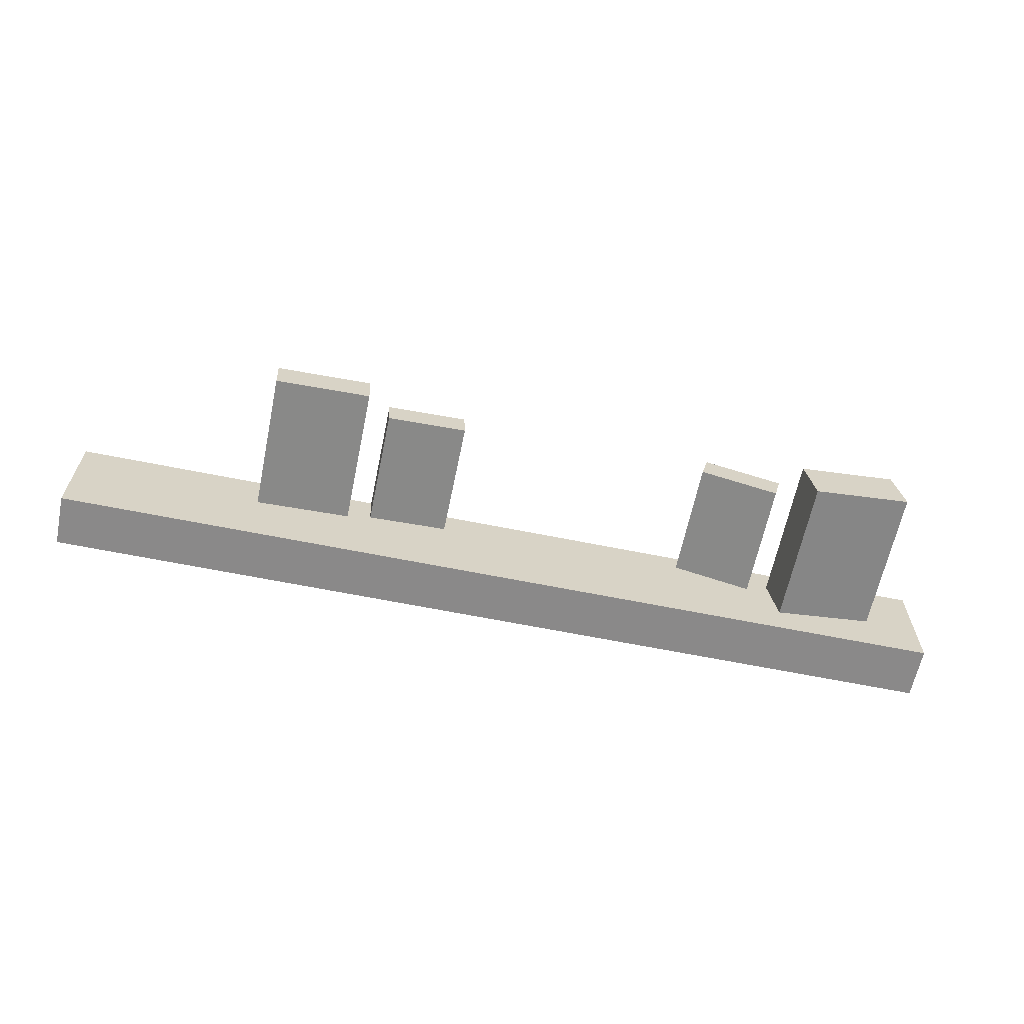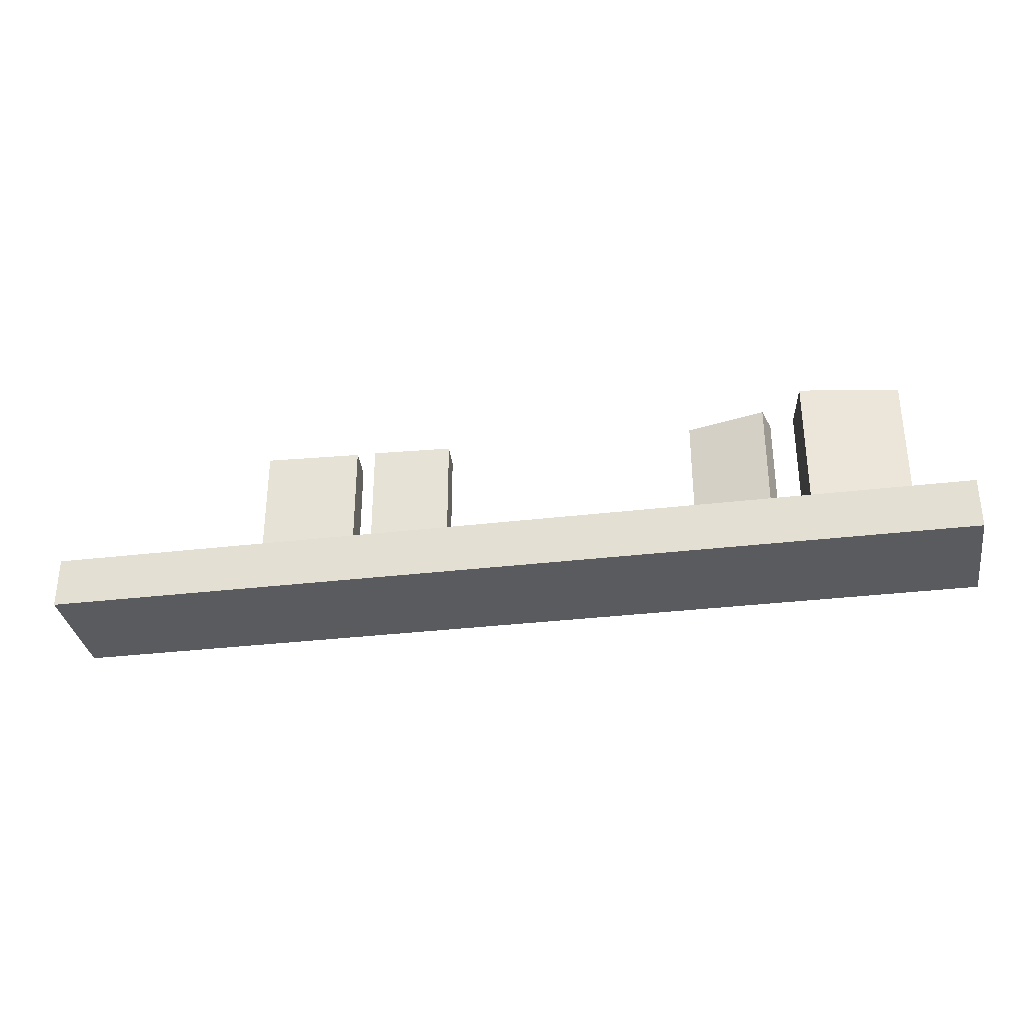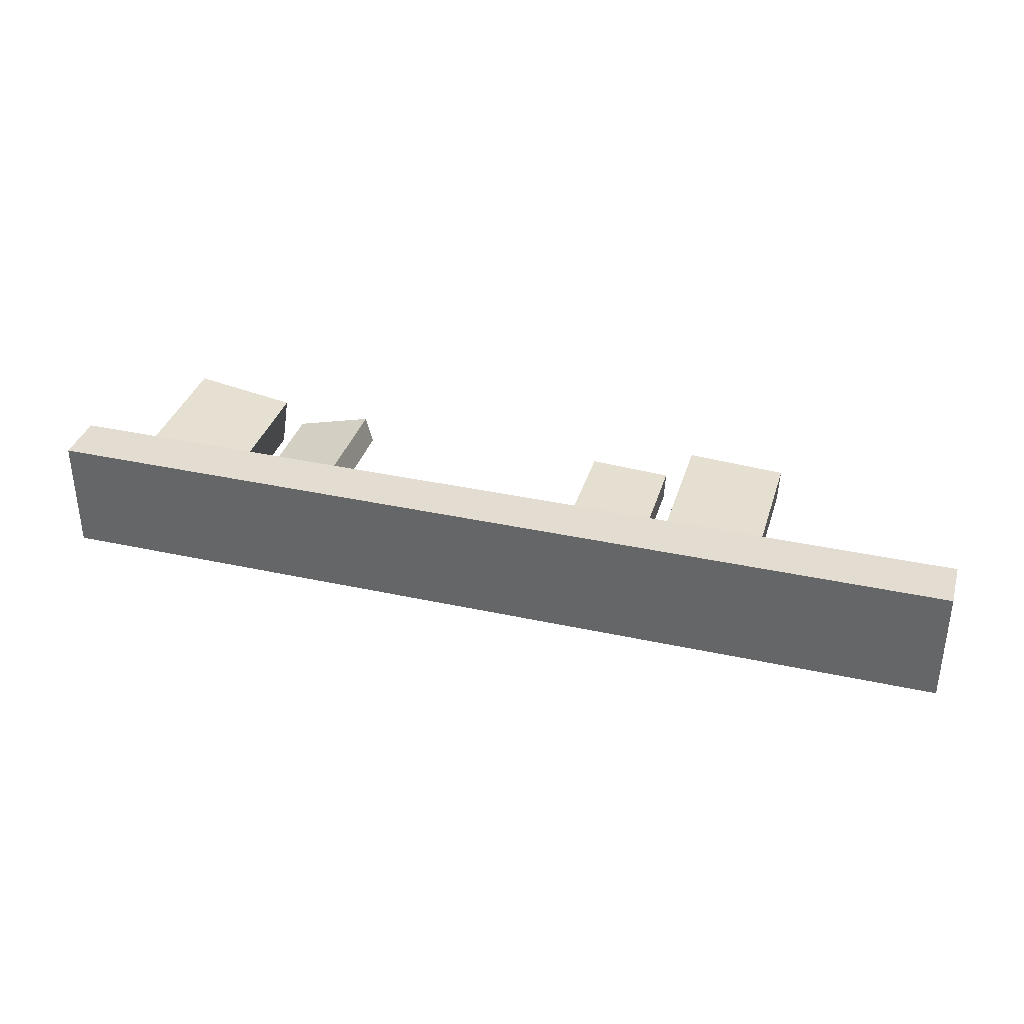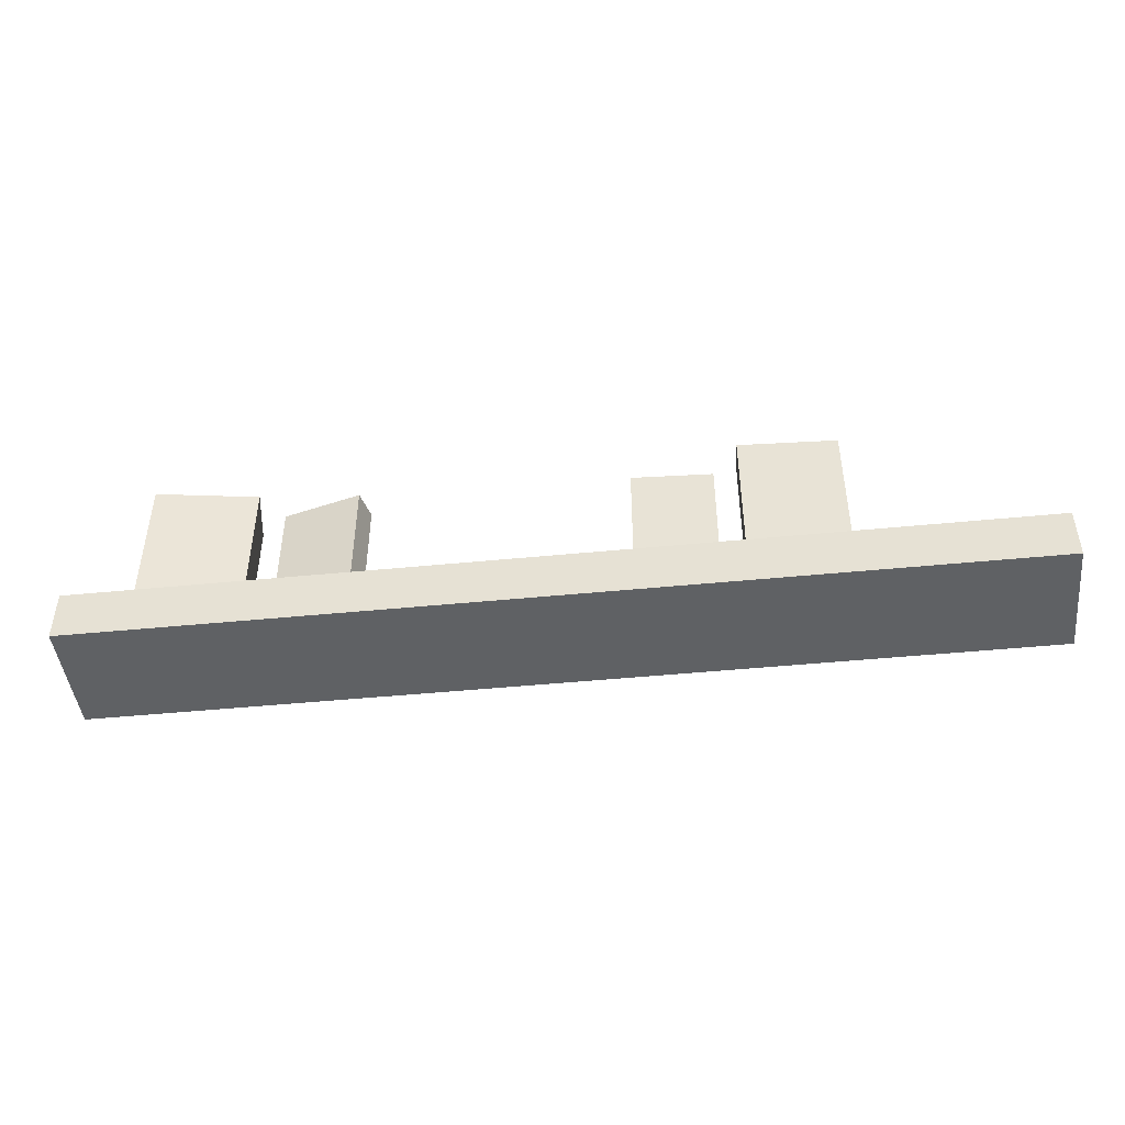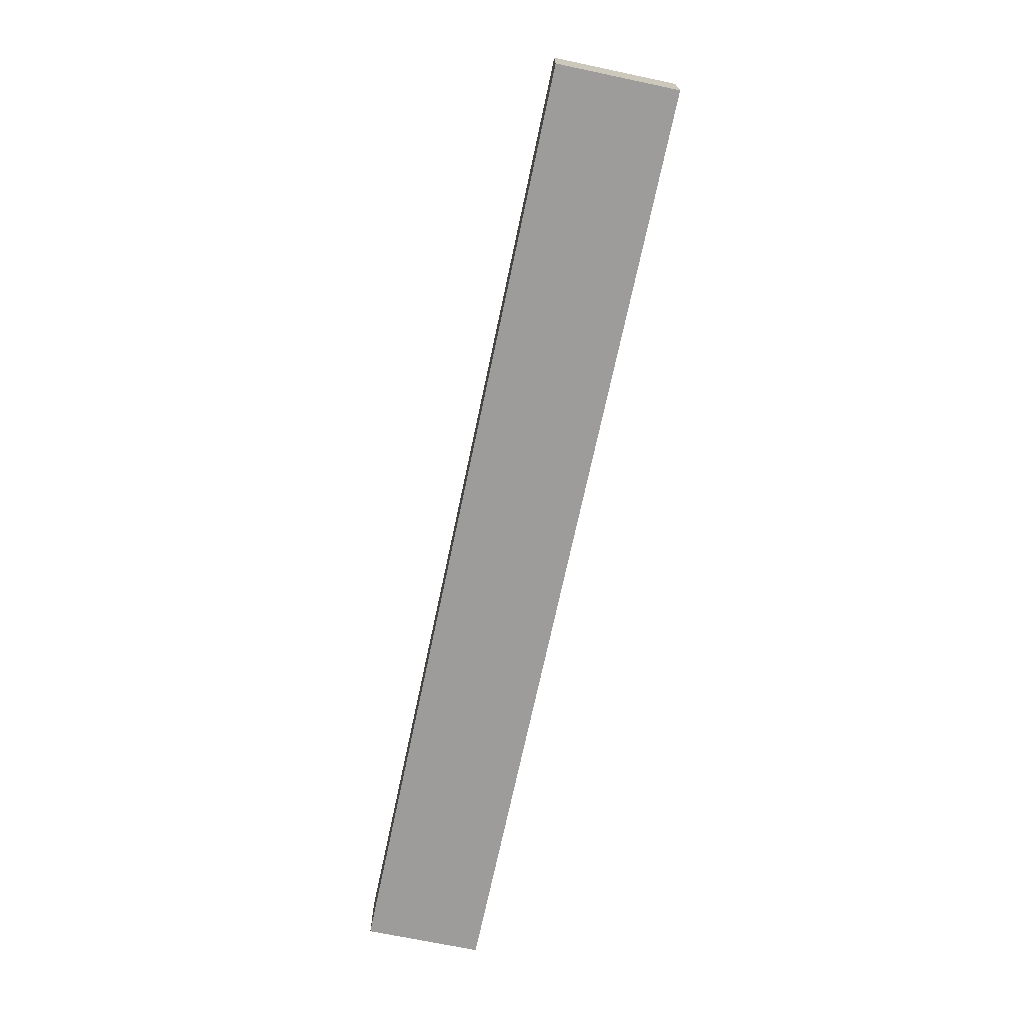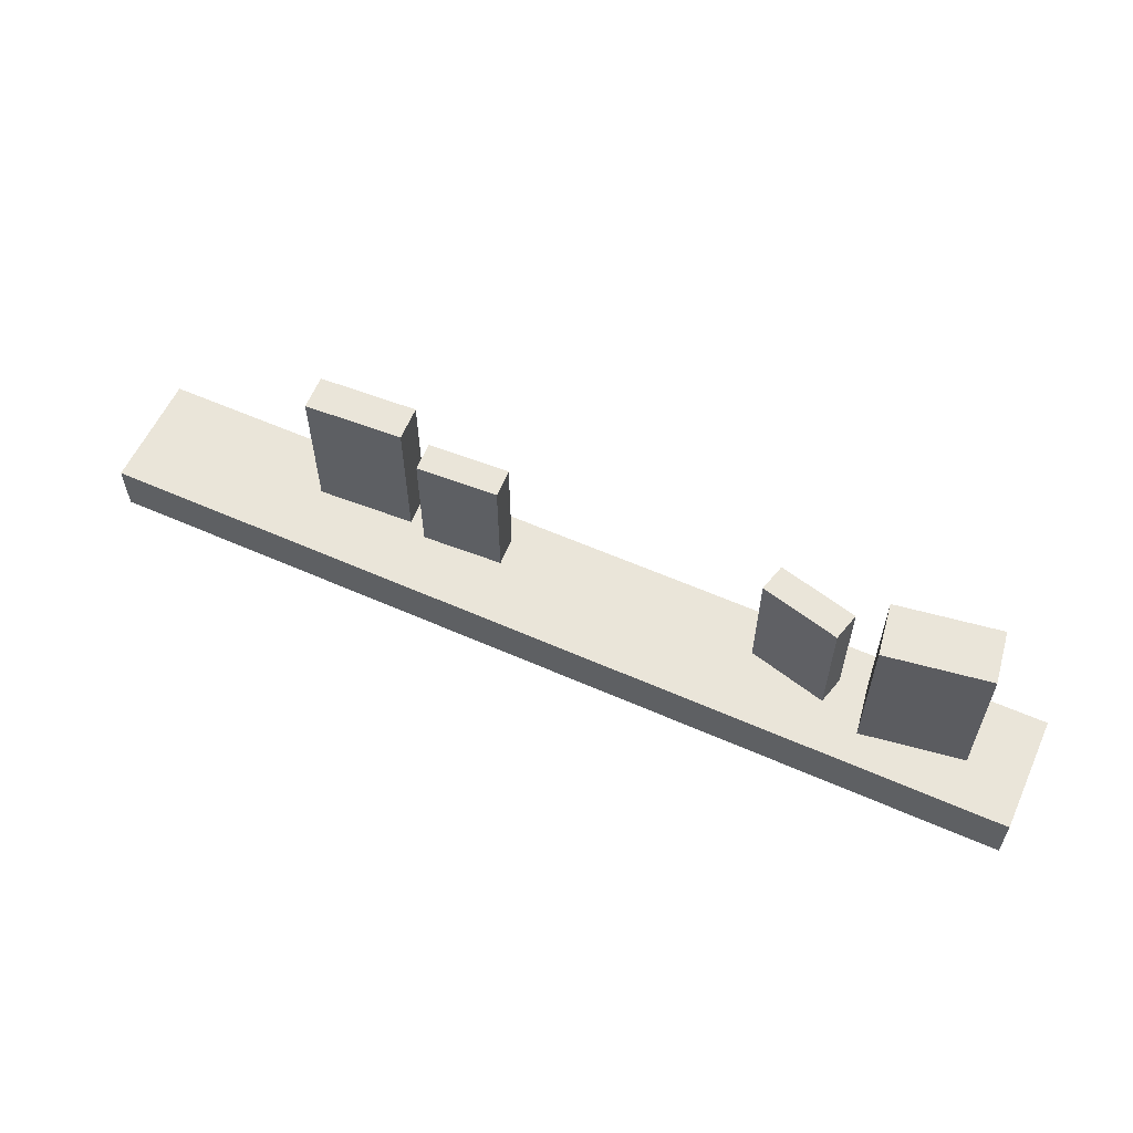
<metadata>
{"format":"obj","ext":"obj","renderer":"f3d","projection":"perspective","resolution":1024,"background":"white","views":[{"elev":-63.3,"azim":168.4,"up":"+Z"},{"elev":-33.2,"azim":-170.7,"up":"+Y"},{"elev":35.4,"azim":16.2,"up":"+Z"},{"elev":-45.8,"azim":6.5,"up":"+Y"},{"elev":-70.1,"azim":-101.9,"up":"+Y"},{"elev":58.5,"azim":-155.5,"up":"+Y"}]}
</metadata>
<code>
o Cube.001_Cube.002
v 7.198 0.5393 -1.752
v 7.198 0.6515 -1.752
v 7.198 0.5393 -2.001
v 7.198 0.6515 -2.001
v 9.198 0.5393 -1.752
v 9.198 0.6515 -1.752
v 9.198 0.5393 -2.001
v 9.198 0.6515 -2.001
f 1 2 4 3
f 3 4 8 7
f 7 8 6 5
f 5 6 2 1
f 3 7 5 1
f 8 4 2 6
o Cube.006_Cube.007
v 7.336 0.6536 -1.788
v 7.336 0.9762 -1.788
v 7.319 0.6536 -1.9
v 7.319 0.9762 -1.9
v 7.554 0.6536 -1.821
v 7.554 0.9762 -1.821
v 7.537 0.6536 -1.933
v 7.537 0.9762 -1.933
f 9 10 12 11
f 11 12 16 15
f 15 16 14 13
f 13 14 10 9
f 11 15 13 9
f 16 12 10 14
o Cube.007_Cube.008
v 7.607 0.6878 -1.853
v 7.607 0.9421 -1.853
v 7.622 0.6878 -1.912
v 7.622 0.9421 -1.912
v 7.774 0.6878 -1.809
v 7.774 0.9421 -1.809
v 7.79 0.6878 -1.868
v 7.79 0.9421 -1.868
f 17 18 20 19
f 19 20 24 23
f 23 24 22 21
f 21 22 18 17
f 19 23 21 17
f 24 20 18 22
o Cube.008_Cube.009
v 8.347 0.6878 -1.826
v 8.347 0.9421 -1.826
v 8.344 0.6878 -1.887
v 8.344 0.9421 -1.887
v 8.519 0.6878 -1.835
v 8.519 0.9421 -1.835
v 8.516 0.6878 -1.895
v 8.516 0.9421 -1.895
f 25 26 28 27
f 27 28 32 31
f 31 32 30 29
f 29 30 26 25
f 27 31 29 25
f 32 28 26 30
o Cube.009_Cube.010
v 8.572 0.6607 -1.784
v 8.572 0.9691 -1.784
v 8.568 0.6607 -1.858
v 8.568 0.9691 -1.858
v 8.781 0.6607 -1.795
v 8.781 0.9691 -1.795
v 8.777 0.6607 -1.869
v 8.777 0.9691 -1.869
f 33 34 36 35
f 35 36 40 39
f 39 40 38 37
f 37 38 34 33
f 35 39 37 33
f 40 36 34 38

</code>
